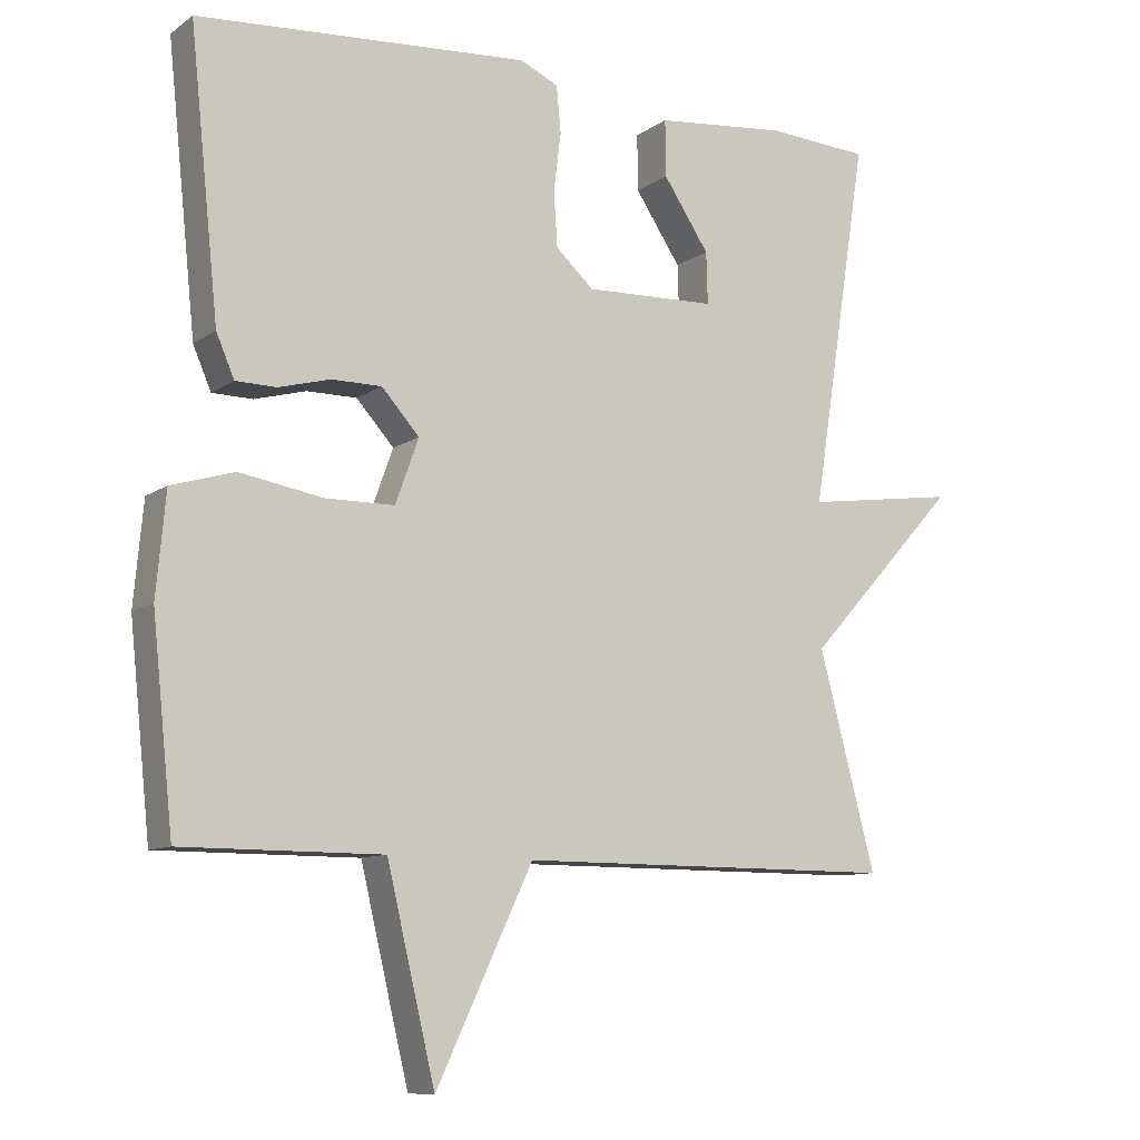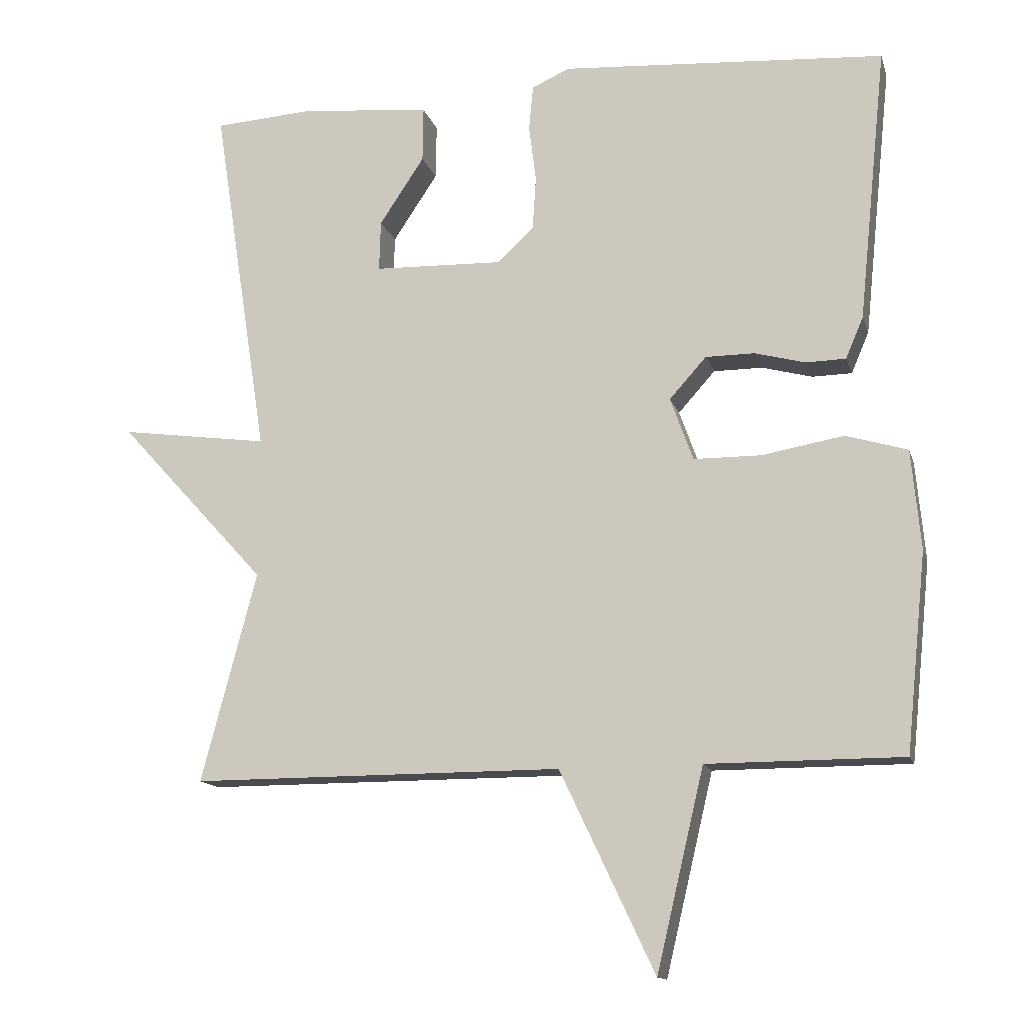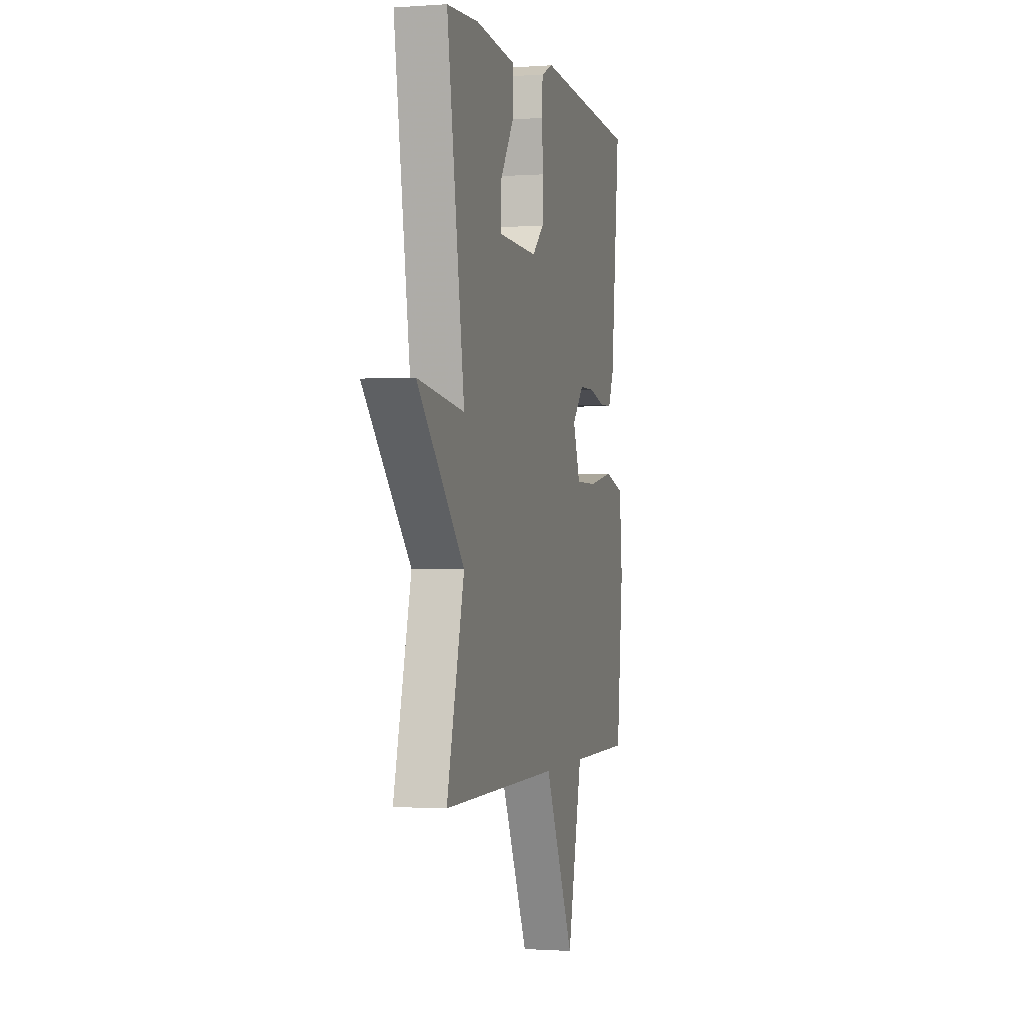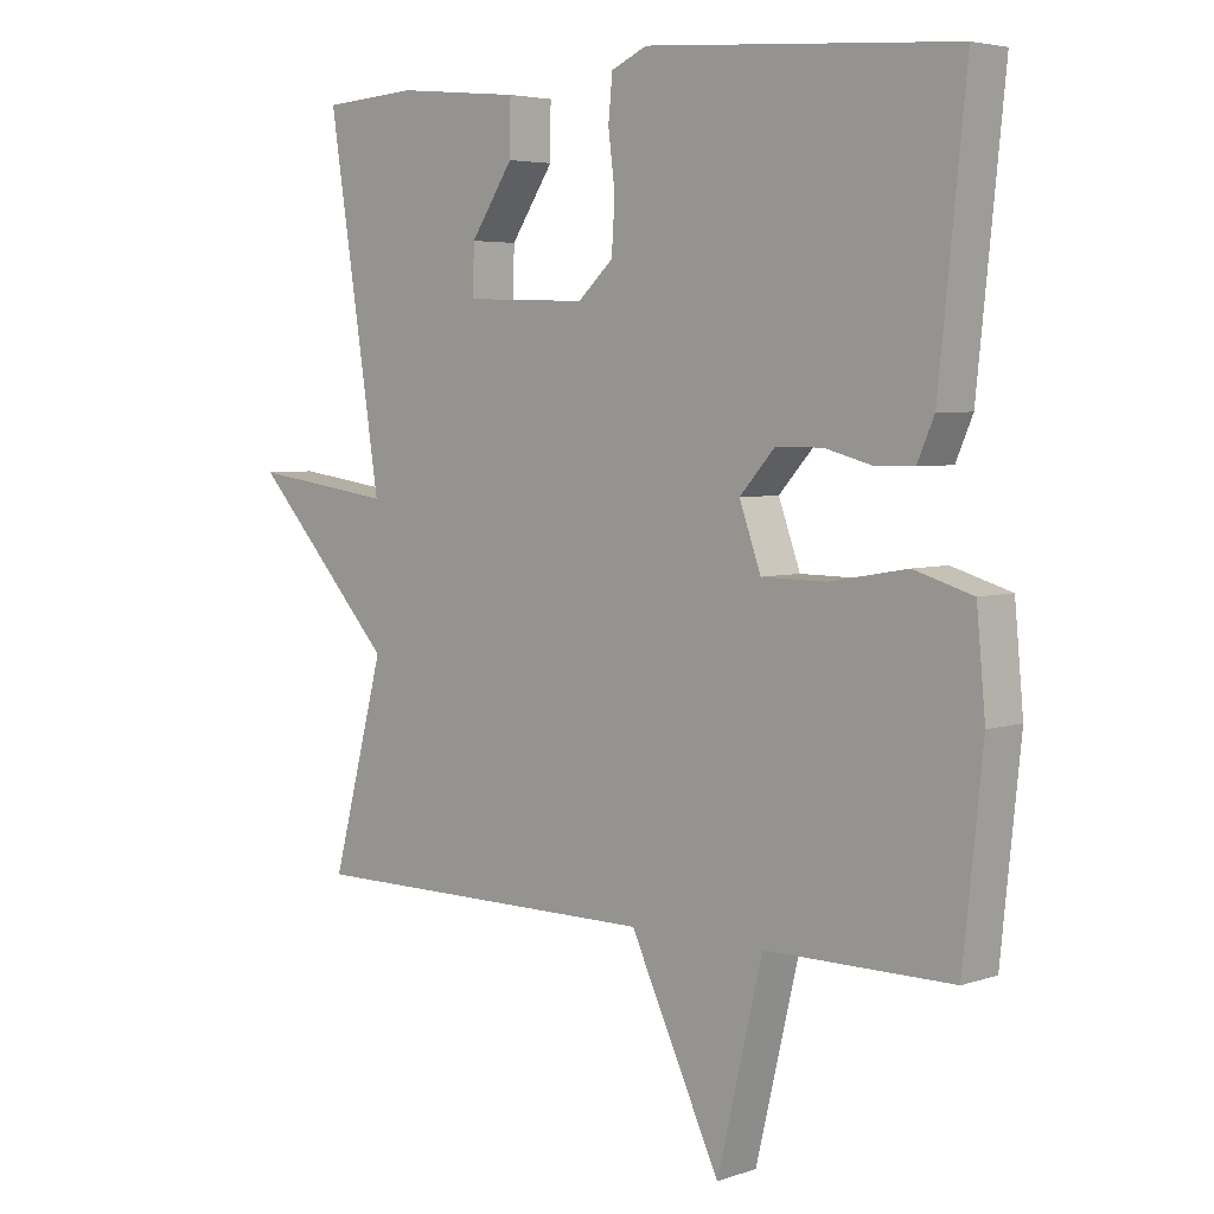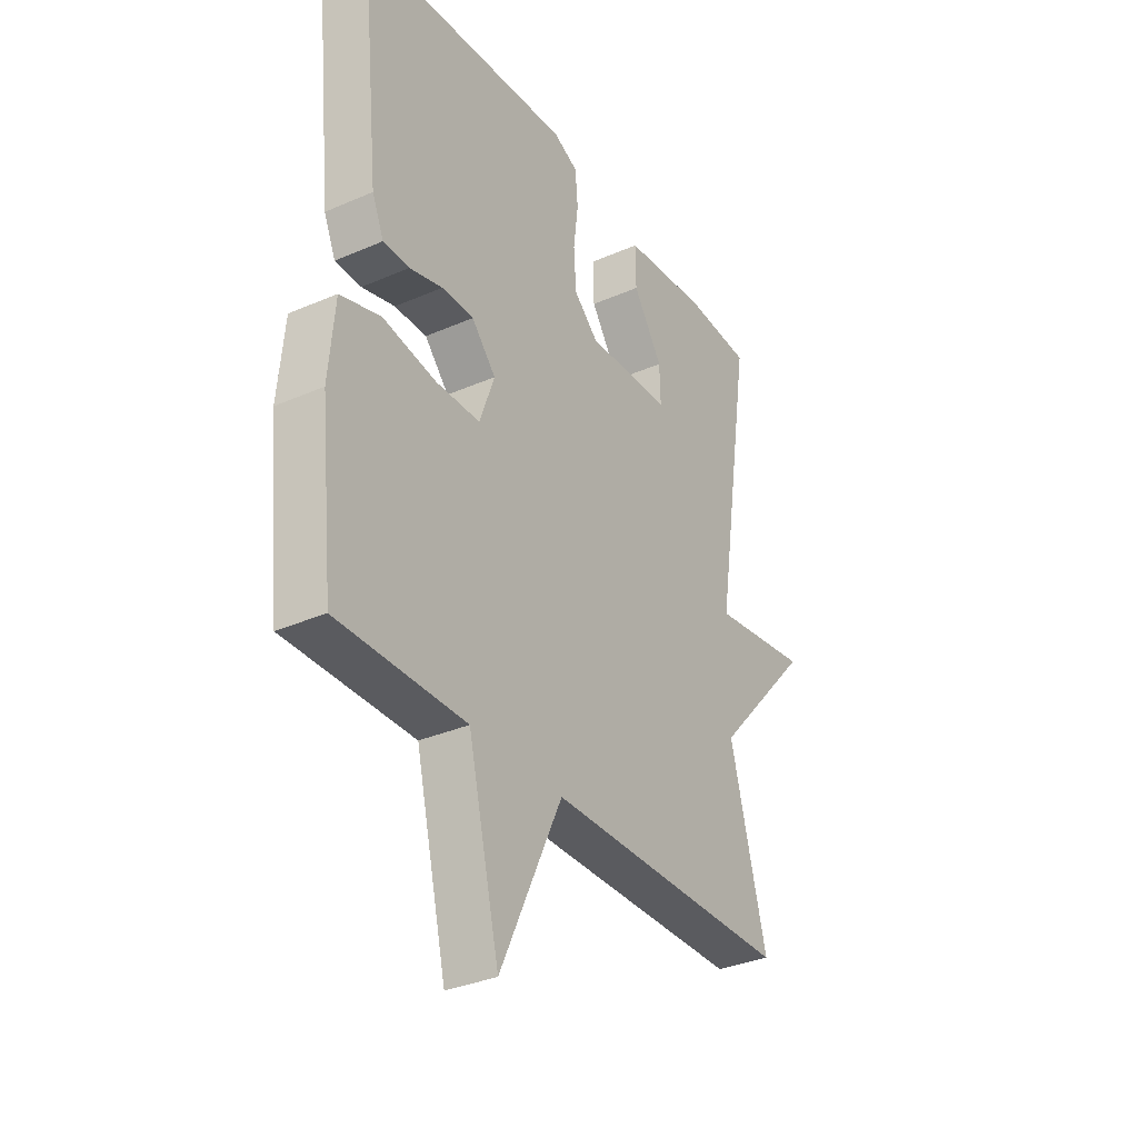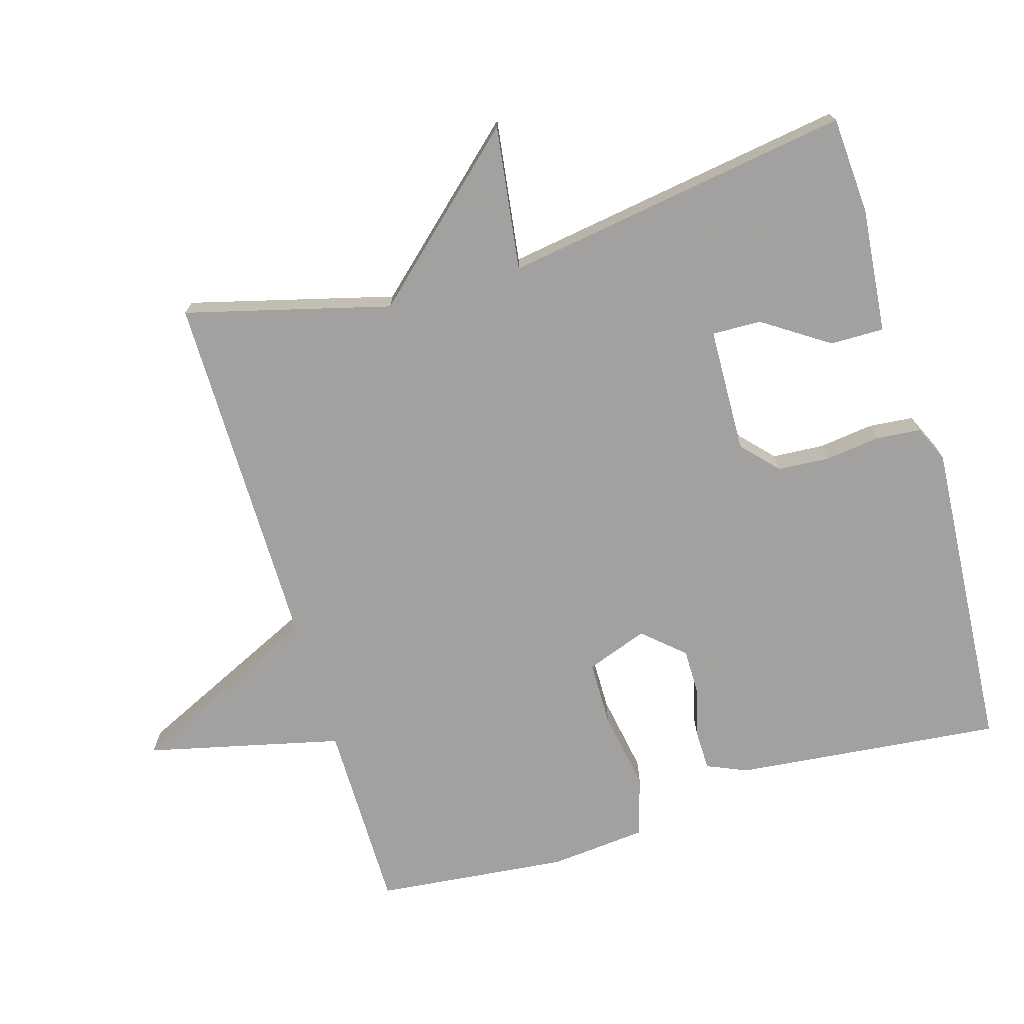
<metadata>
{"format":"obj","ext":"obj","renderer":"f3d","projection":"perspective","resolution":1024,"background":"white","views":[{"elev":-9.9,"azim":149.2,"up":"+Z"},{"elev":-13.8,"azim":14.5,"up":"+Z"},{"elev":-1.0,"azim":-75.2,"up":"+Z"},{"elev":4.6,"azim":43.0,"up":"+Z"},{"elev":-33.1,"azim":121.0,"up":"+Z"},{"elev":-72.3,"azim":-73.4,"up":"+Y"}]}
</metadata>
<code>
v -0.5 0.07 0.5
v -0.359 0.07 0.509
v -0.178 0.07 0.491
v -0.179 0.07 0.413
v -0.242 0.07 0.318
v -0.244 0.07 0.247
v -0.063 0.07 0.241
v -0.011 0.07 0.289
v -0.006 0.07 0.364
v -0.016 0.07 0.444
v -0.01 0.07 0.508
v 0.043 0.07 0.532
v 0.5 0.07 0.5
v 0.46 0.07 0.113
v 0.435 0.07 0.055
v 0.379 0.07 0.054
v 0.308 0.07 0.073
v 0.239 0.07 0.073
v 0.187 0.07 0.015
v 0.219 0.07 -0.074
v 0.314 0.07 -0.075
v 0.429 0.07 -0.055
v 0.516 0.07 -0.081
v 0.529 0.07 -0.221
v 0.5 0.07 -0.5
v 0.224 0.07 -0.5
v 0.157 0.07 -0.782
v 0.024 0.07 -0.5
v -0.5 0.07 -0.5
v -0.422 0.07 -0.204
v -0.631 0.07 0.025
v -0.422 0.07 -0.004
v -0.5 0 0.5
v -0.359 0 0.509
v -0.178 0 0.491
v -0.179 0 0.413
v -0.242 0 0.318
v -0.244 0 0.247
v -0.063 0 0.241
v -0.011 0 0.289
v -0.006 0 0.364
v -0.016 0 0.444
v -0.01 0 0.508
v 0.043 0 0.532
v 0.5 0 0.5
v 0.46 0 0.113
v 0.435 0 0.055
v 0.379 0 0.054
v 0.308 0 0.073
v 0.239 0 0.073
v 0.187 0 0.015
v 0.219 0 -0.074
v 0.314 0 -0.075
v 0.429 0 -0.055
v 0.516 0 -0.081
v 0.529 0 -0.221
v 0.5 0 -0.5
v 0.224 0 -0.5
v 0.157 0 -0.782
v 0.024 0 -0.5
v -0.5 0 -0.5
v -0.422 0 -0.204
v -0.631 0 0.025
v -0.422 0 -0.004
f 30 31 32
f 28 29 30
f 28 30 32
f 26 27 28
f 26 28 32 1
f 24 25 26
f 23 24 26
f 22 23 26
f 21 22 26
f 20 21 26
f 19 20 26
f 15 16 17
f 14 15 17
f 13 14 17
f 12 13 17
f 11 12 17
f 10 11 17
f 9 10 17
f 8 9 17 18
f 7 8 18 19
f 3 4 5
f 2 3 5
f 1 2 5
f 1 5 6
f 26 1 6
f 6 7 19 26
f 64 63 62
f 62 61 60
f 64 62 60
f 60 59 58
f 33 64 60 58
f 58 57 56
f 58 56 55
f 58 55 54
f 58 54 53
f 58 53 52
f 58 52 51
f 49 48 47
f 49 47 46
f 49 46 45
f 49 45 44
f 49 44 43
f 49 43 42
f 49 42 41
f 50 49 41 40
f 51 50 40 39
f 37 36 35
f 37 35 34
f 37 34 33
f 38 37 33
f 38 33 58
f 58 51 39 38
f 1 33 34 2
f 2 34 35 3
f 3 35 36 4
f 4 36 37 5
f 5 37 38 6
f 6 38 39 7
f 7 39 40 8
f 8 40 41 9
f 9 41 42 10
f 10 42 43 11
f 11 43 44 12
f 12 44 45 13
f 13 45 46 14
f 14 46 47 15
f 15 47 48 16
f 16 48 49 17
f 17 49 50 18
f 18 50 51 19
f 19 51 52 20
f 20 52 53 21
f 21 53 54 22
f 22 54 55 23
f 23 55 56 24
f 24 56 57 25
f 25 57 58 26
f 26 58 59 27
f 27 59 60 28
f 28 60 61 29
f 29 61 62 30
f 30 62 63 31
f 31 63 64 32
f 32 64 33 1

</code>
